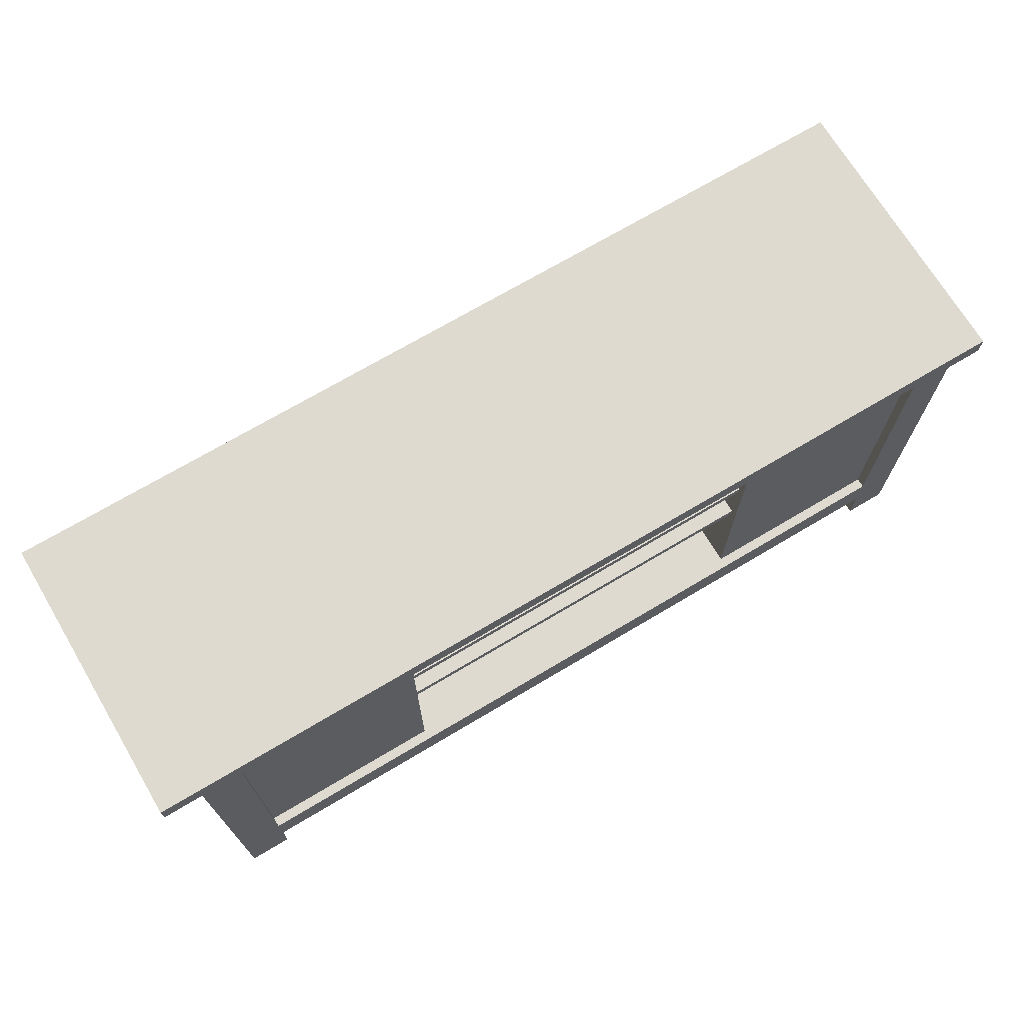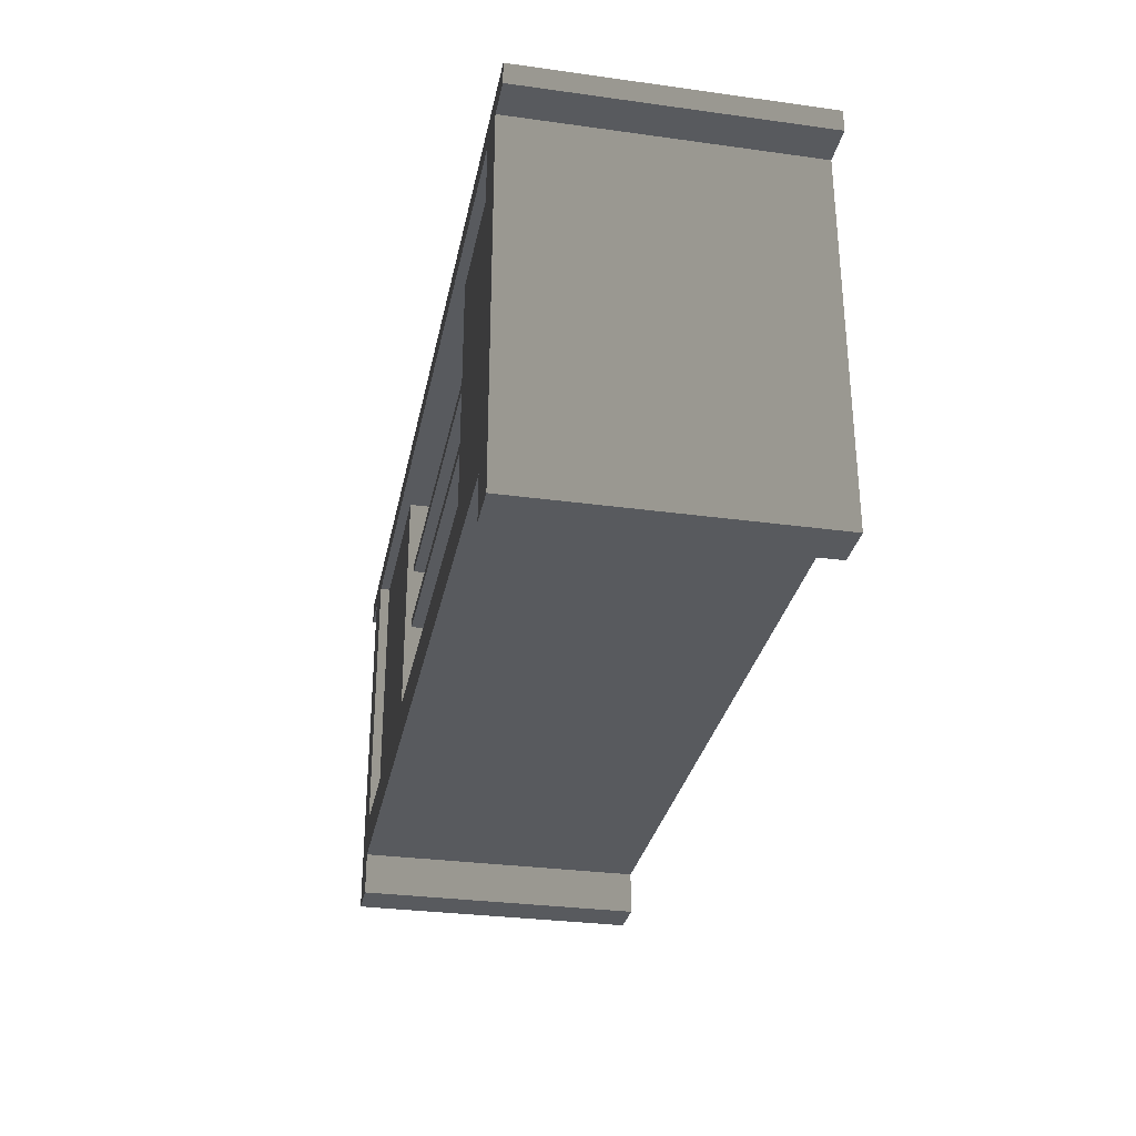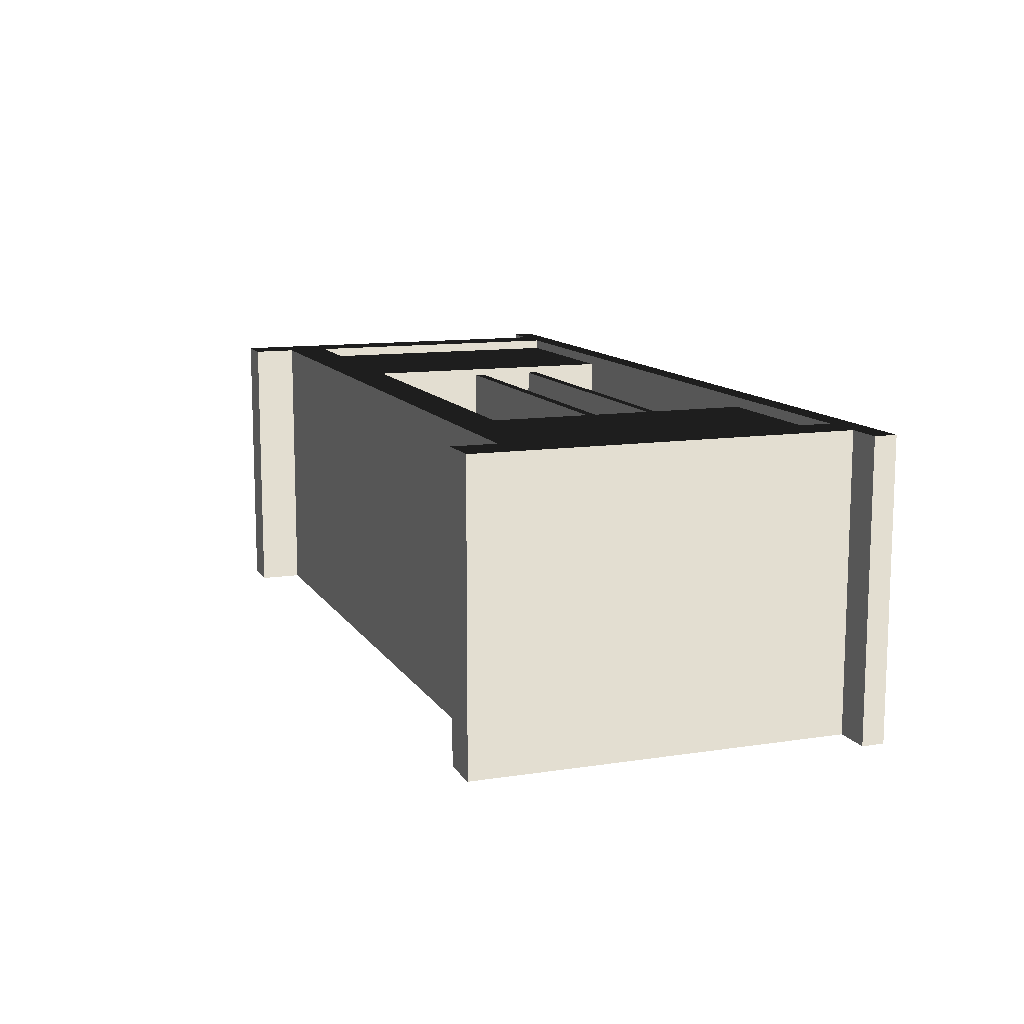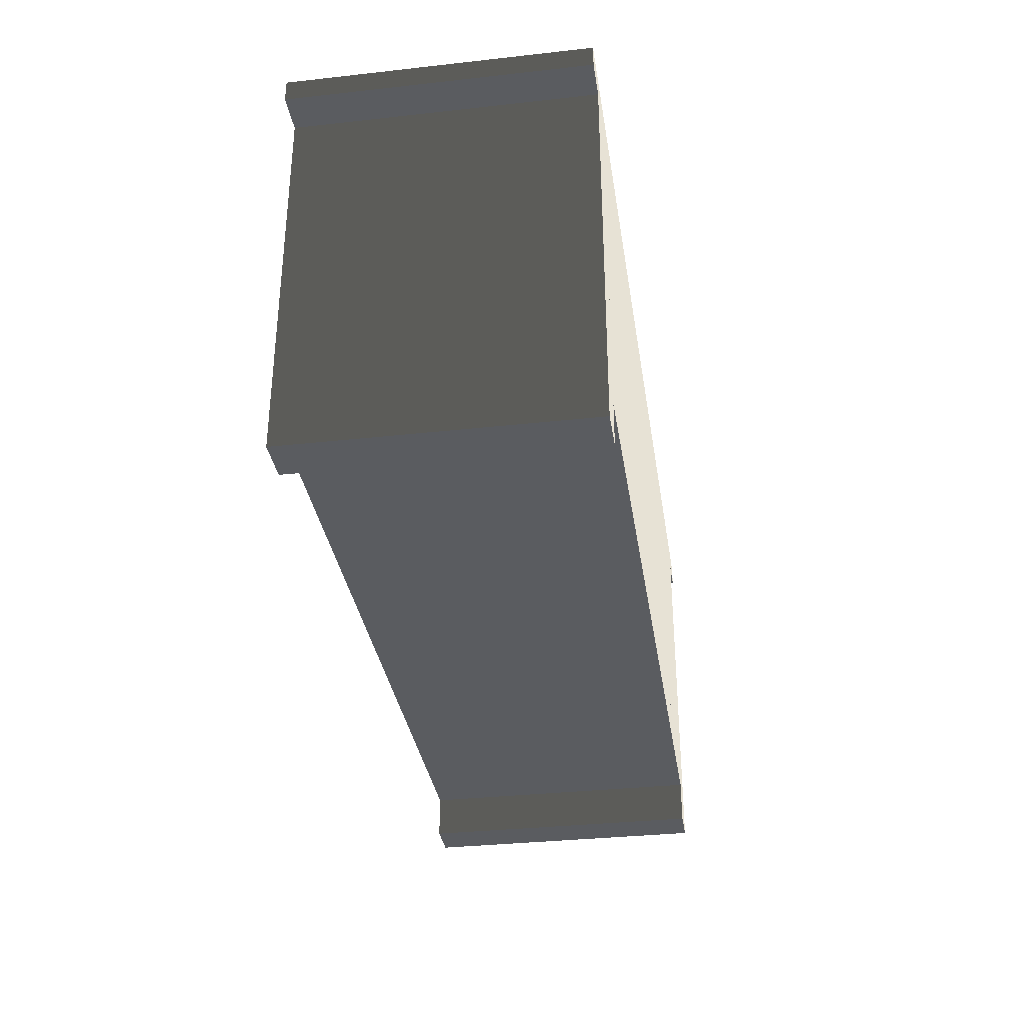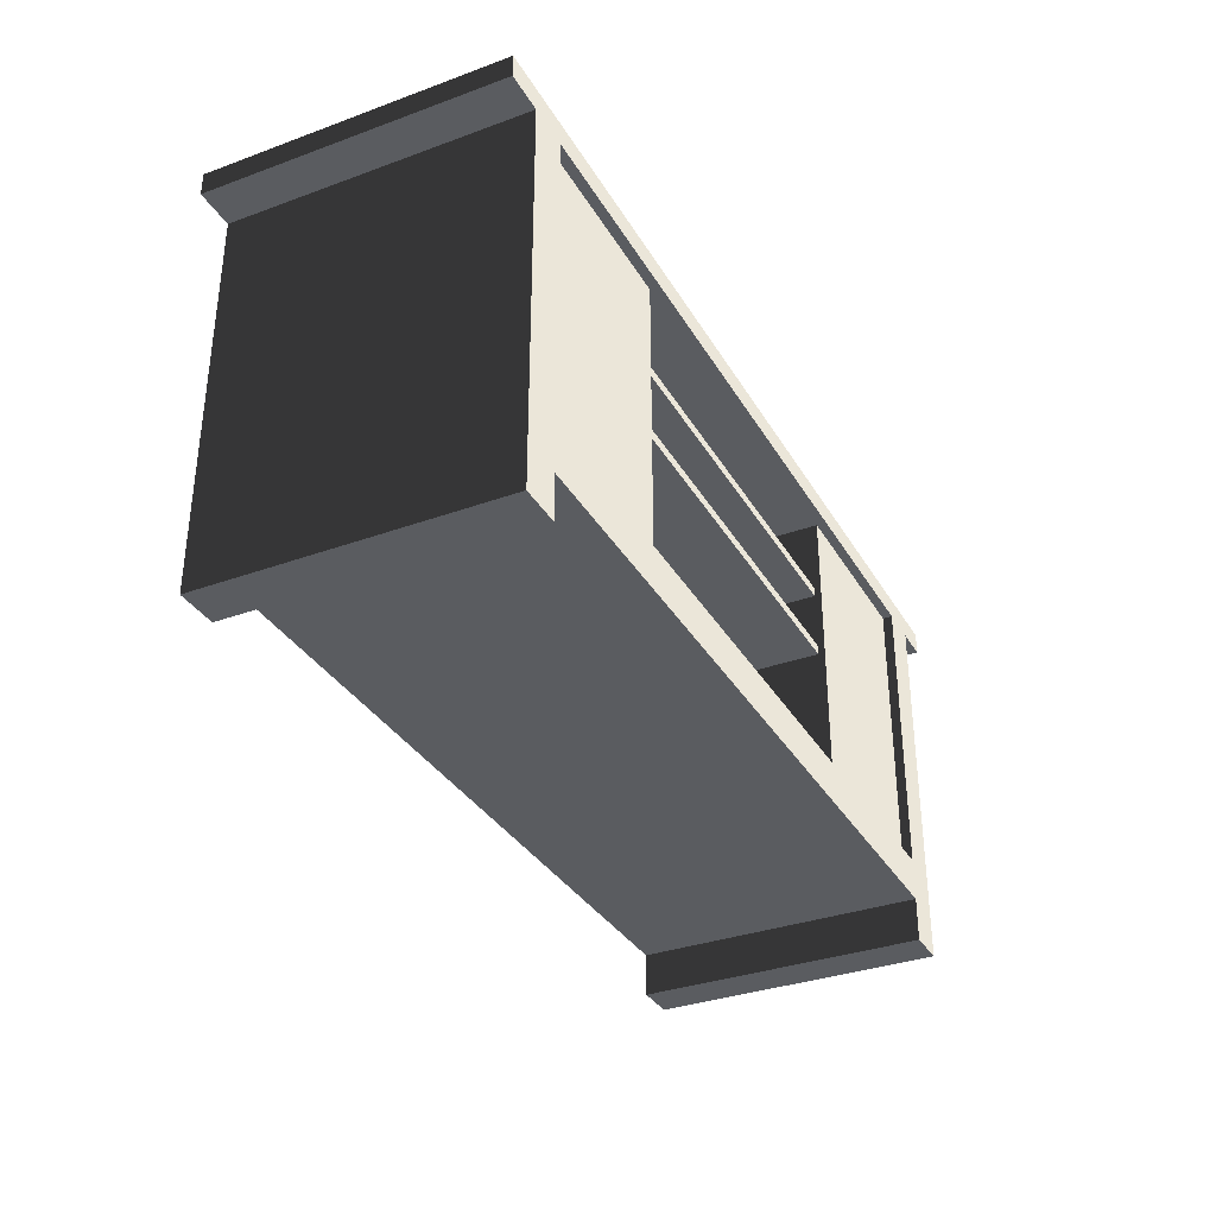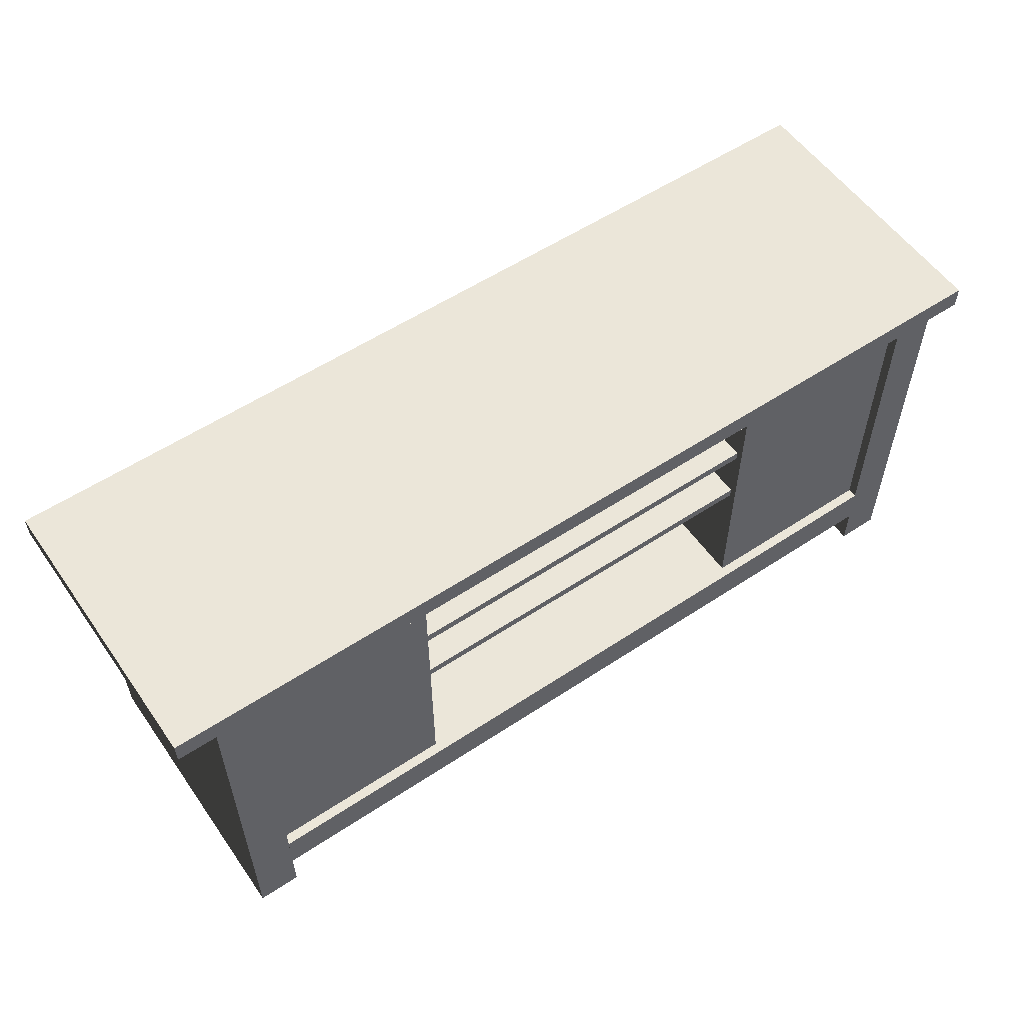
<metadata>
{"format":"obj","ext":"obj","renderer":"f3d","projection":"perspective","resolution":1024,"background":"white","views":[{"elev":70.7,"azim":-30.8,"up":"+Y"},{"elev":-30.6,"azim":78.8,"up":"+Y"},{"elev":11.6,"azim":69.7,"up":"+Z"},{"elev":-33.6,"azim":98.6,"up":"+Y"},{"elev":-33.8,"azim":-63.7,"up":"+Y"},{"elev":56.2,"azim":-34.7,"up":"+Y"}]}
</metadata>
<code>
v 0.8186 0.801 0.3117
v 0.8186 0 0.3117
v 0.8186 0 -0.3117
v 0.8186 0.801 -0.3117
v 0.9082 0.801 0.3117
v 0.9082 0.801 -0.3117
v 0.9082 0 -0.3117
v 0.9082 0 0.3117
v 0.8186 0.801 0.3117
v 0.9082 0.801 0.3117
v 0.9082 0 0.3117
v 0.8186 0 0.3117
v 0.8186 0 0.3117
v 0.9082 0 0.3117
v 0.9082 0 -0.3117
v 0.8186 0 -0.3117
v 0.8186 0 -0.3117
v 0.9082 0 -0.3117
v 0.9082 0.801 -0.3117
v 0.8186 0.801 -0.3117
v -0.8145 0.09316 0.3117
v 0.8186 0.09316 0.3117
v 0.8186 0.09316 -0.3117
v -0.8145 0.09316 -0.3117
v -0.8145 0.1834 0.3117
v -0.8145 0.1834 -0.3117
v 0.8186 0.1834 -0.3117
v 0.8186 0.1834 0.3117
v -0.8145 0.09316 0.3117
v -0.8145 0.1834 0.3117
v 0.8186 0.1834 0.3117
v 0.8186 0.09316 0.3117
v 0.8186 0.09316 0.3117
v 0.8186 0.1834 0.3117
v 0.8186 0.1834 -0.3117
v 0.8186 0.09316 -0.3117
v 0.8186 0.09316 -0.3117
v 0.8186 0.1834 -0.3117
v -0.8145 0.1834 -0.3117
v -0.8145 0.09316 -0.3117
v -0.8145 0.09316 -0.3117
v -0.8145 0.1834 -0.3117
v -0.8145 0.1834 0.3117
v -0.8145 0.09316 0.3117
v -0.4125 0.801 0.2906
v -0.4125 0.1834 0.2906
v -0.8145 0.1834 0.2906
v -0.8145 0.801 0.2906
v 0.8186 0.801 -0.3117
v -0.8145 0.801 -0.3117
v -0.8145 0.1834 -0.3117
v 0.8186 0.1834 -0.3117
v -0.4125 0.6229 0.276
v 0.4166 0.6229 0.276
v 0.4166 0.6229 -0.2877
v -0.4125 0.6229 -0.2877
v -0.4125 0.6434 0.276
v -0.4125 0.6434 -0.2877
v 0.4166 0.6434 -0.2877
v 0.4166 0.6434 0.276
v -0.4125 0.6229 0.276
v -0.4125 0.6434 0.276
v 0.4166 0.6434 0.276
v 0.4166 0.6229 0.276
v -0.4125 0.4787 0.276
v 0.4166 0.4787 0.276
v 0.4166 0.4787 -0.2877
v -0.4125 0.4787 -0.2877
v -0.4125 0.4992 0.276
v -0.4125 0.4992 -0.2877
v 0.4166 0.4992 -0.2877
v 0.4166 0.4992 0.276
v -0.4125 0.4787 0.276
v -0.4125 0.4992 0.276
v 0.4166 0.4992 0.276
v 0.4166 0.4787 0.276
v -0.9041 0.801 0.3117
v -0.9041 0 0.3117
v -0.9041 0 -0.3117
v -0.9041 0.801 -0.3117
v -0.8145 0.801 0.3117
v -0.8145 0.801 -0.3117
v -0.8145 0 -0.3117
v -0.8145 0 0.3117
v -0.9041 0.801 0.3117
v -0.8145 0.801 0.3117
v -0.8145 0 0.3117
v -0.9041 0 0.3117
v -0.9041 0 0.3117
v -0.8145 0 0.3117
v -0.8145 0 -0.3117
v -0.9041 0 -0.3117
v -0.9041 0 -0.3117
v -0.8145 0 -0.3117
v -0.8145 0.801 -0.3117
v -0.9041 0.801 -0.3117
v 0.4166 0.801 0.2906
v 0.8186 0.801 0.2906
v 0.8186 0.1834 0.2906
v 0.4166 0.1834 0.2906
v -0.4125 0.801 -0.157
v 0.4166 0.801 -0.157
v 0.4166 0.1834 -0.157
v -0.4125 0.1834 -0.157
v 0.4166 0.1834 -0.157
v 0.4166 0.801 -0.157
v 0.4166 0.801 0.2906
v 0.4166 0.1834 0.2906
v -0.4125 0.1834 0.2906
v -0.4125 0.801 0.2906
v -0.4125 0.801 -0.157
v -0.4125 0.1834 -0.157
v -0.9879 0.849 0.3117
v -0.9879 0.849 -0.3117
v 0.9879 0.849 -0.3117
v 0.9879 0.849 0.3117
v 0.9879 0.801 0.3117
v 0.9879 0.801 -0.3117
v -0.9879 0.801 -0.3117
v -0.9879 0.801 0.3117
v 0.9879 0.801 0.3117
v 0.9879 0.849 0.3117
v 0.9879 0.849 -0.3117
v 0.9879 0.801 -0.3117
v 0.9879 0.801 -0.3117
v 0.9879 0.849 -0.3117
v -0.9879 0.849 -0.3117
v -0.9879 0.801 -0.3117
v -0.9879 0.801 -0.3117
v -0.9879 0.849 -0.3117
v -0.9879 0.849 0.3117
v -0.9879 0.801 0.3117
v 0.9879 0.801 0.3117
v -0.9879 0.801 0.3117
v -0.9879 0.849 0.3117
v 0.9879 0.849 0.3117
g PREF_props_tv_table_01_1547_45
f 1 3 2
f 1 4 3
f 5 7 6
f 5 8 7
f 9 11 10
f 9 12 11
f 13 15 14
f 13 16 15
f 17 19 18
f 17 20 19
f 21 23 22
f 21 24 23
f 25 27 26
f 25 28 27
f 29 31 30
f 29 32 31
f 33 35 34
f 33 36 35
f 37 39 38
f 37 40 39
f 41 43 42
f 41 44 43
f 45 47 46
f 45 48 47
f 49 51 50
f 49 52 51
f 53 55 54
f 53 56 55
f 57 59 58
f 57 60 59
f 61 63 62
f 61 64 63
f 65 67 66
f 65 68 67
f 69 71 70
f 69 72 71
f 73 75 74
f 73 76 75
f 77 79 78
f 77 80 79
f 81 83 82
f 81 84 83
f 85 87 86
f 85 88 87
f 89 91 90
f 89 92 91
f 93 95 94
f 93 96 95
f 97 99 98
f 97 100 99
f 101 103 102
f 101 104 103
f 105 107 106
f 105 108 107
f 109 111 110
f 109 112 111
f 113 115 114
f 113 116 115
f 117 119 118
f 117 120 119
f 121 123 122
f 121 124 123
f 125 127 126
f 125 128 127
f 129 131 130
f 129 132 131
f 133 135 134
f 133 136 135

</code>
